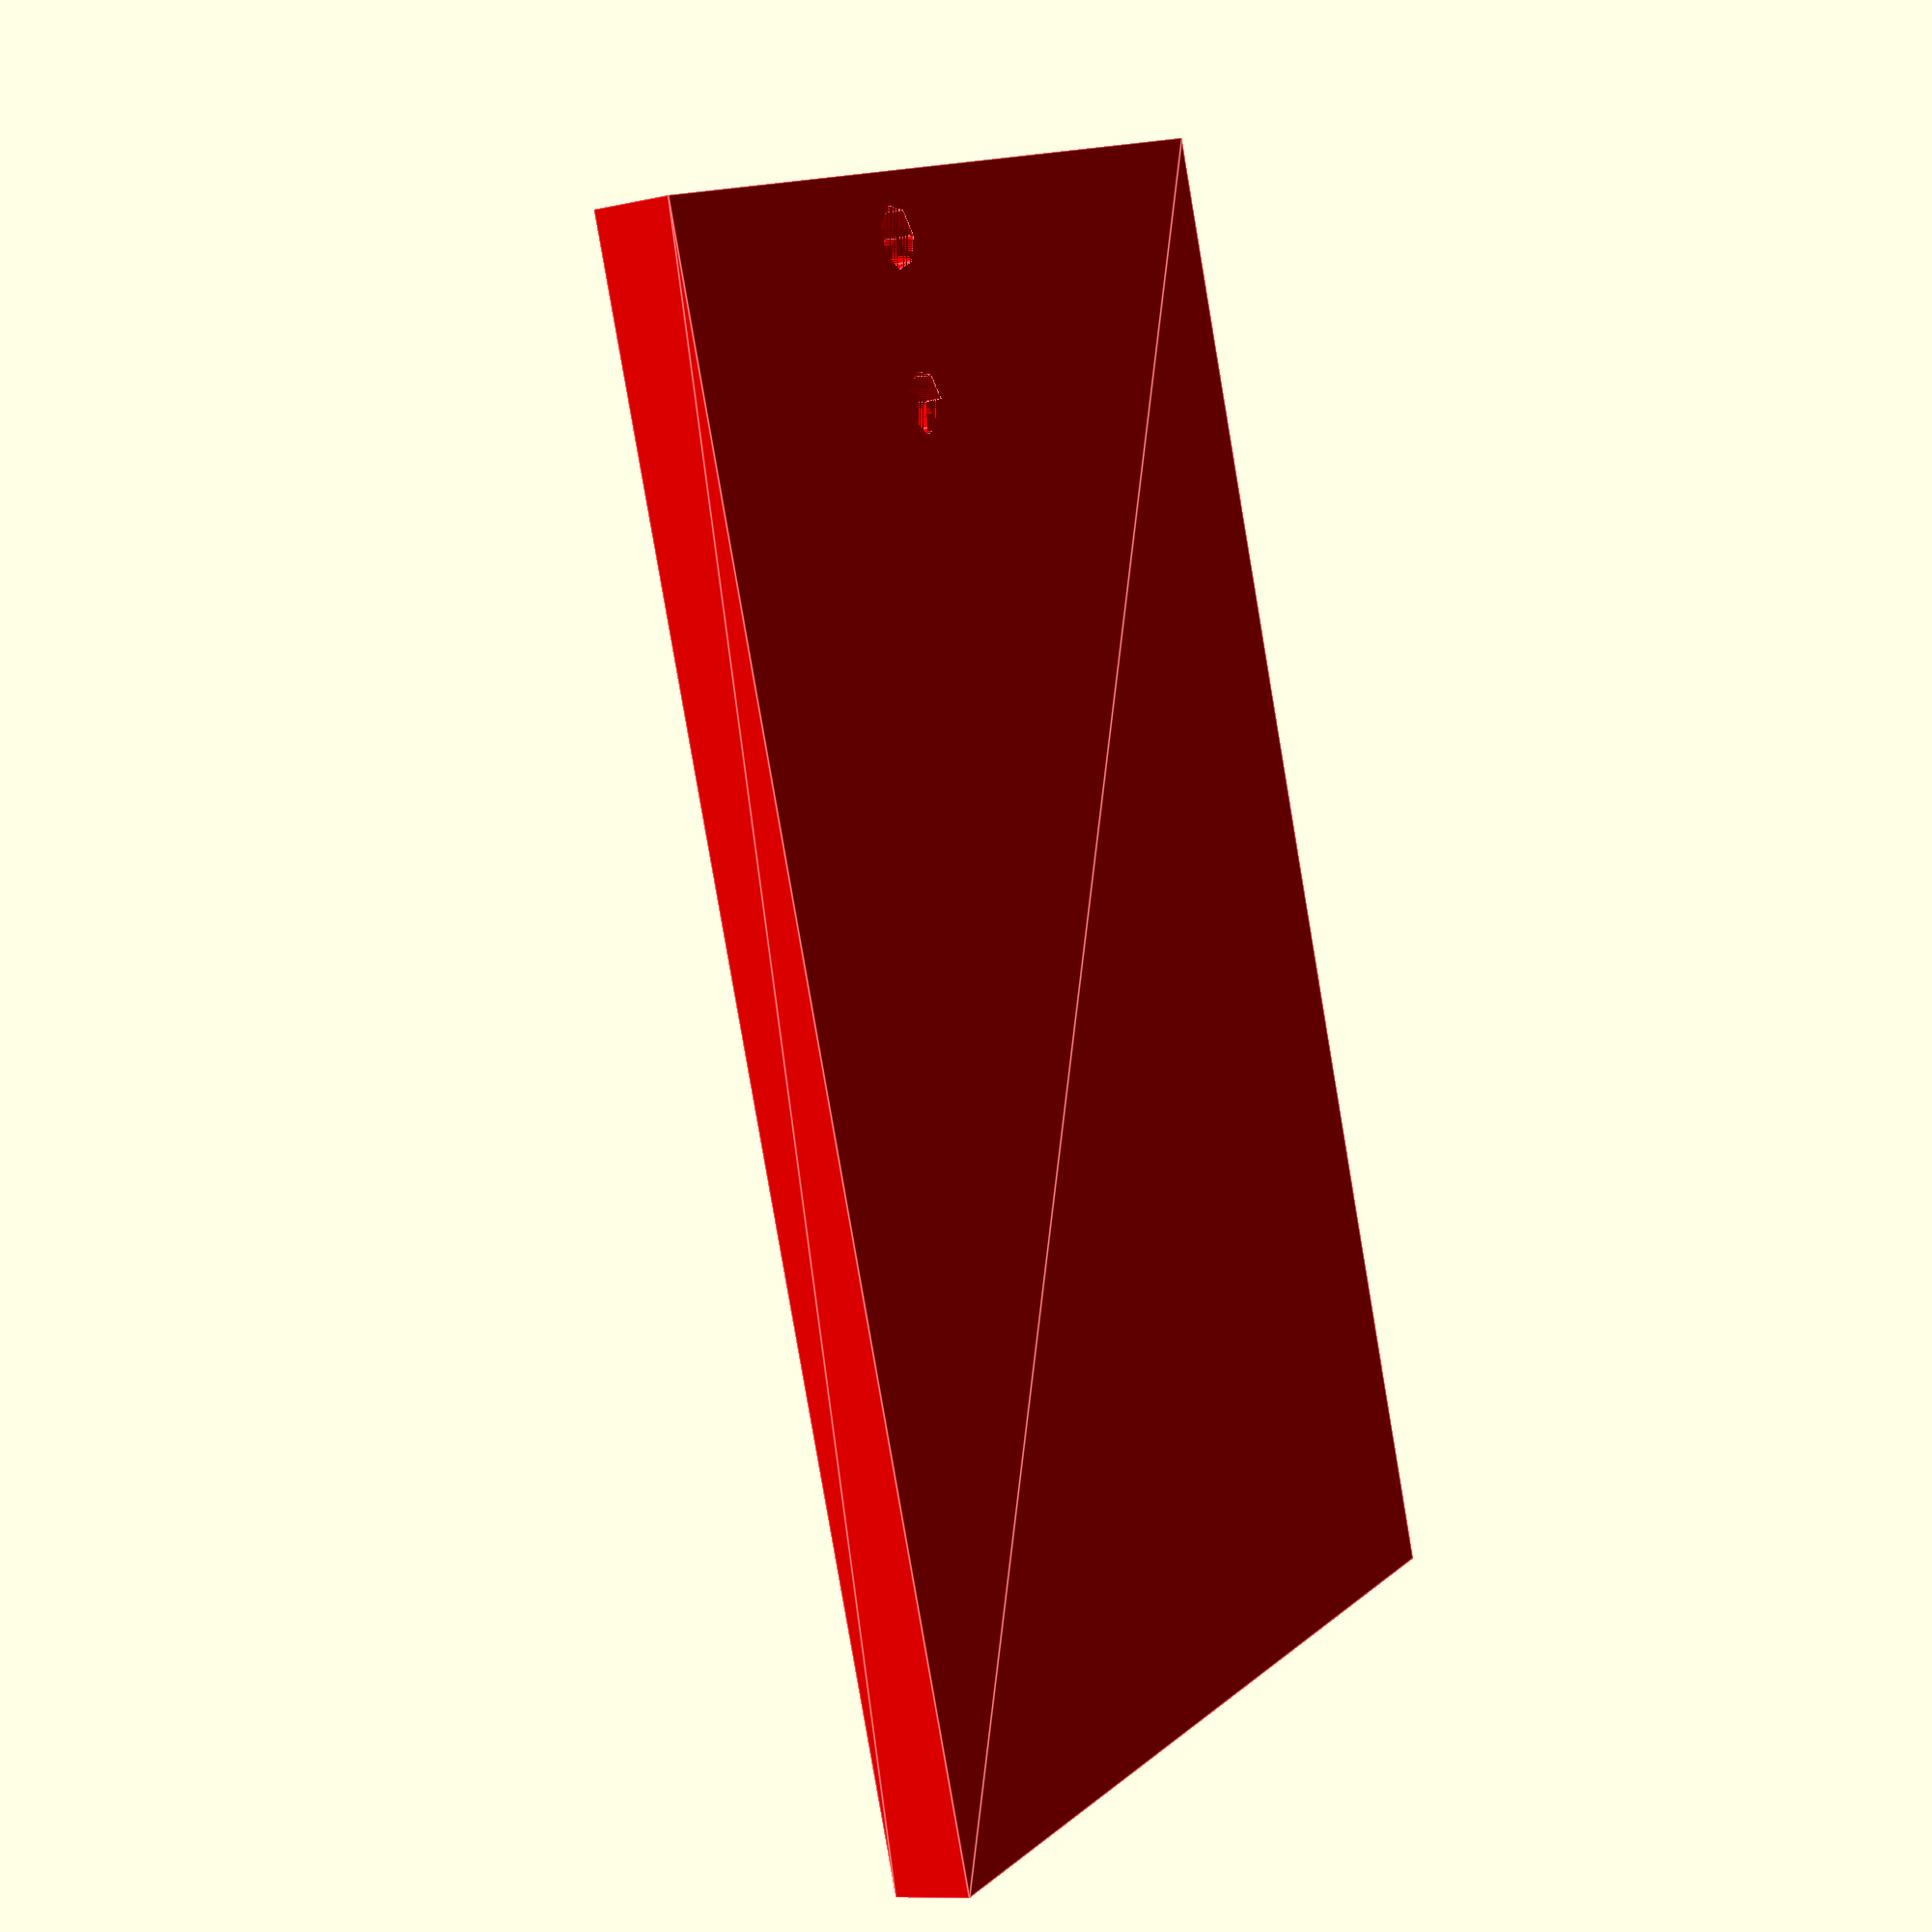
<openscad>
color("red")
        translate([-33, -50, 0])
        union() {
            translate([0, 0, 0])
            base();
            
            translate([60, 0, 5])
            coso();
            translate([31, 0, 5])
            coso();
            
            translate([42.06, 28, 2])
            base_tornillos();
            translate([14.12, 28, 2])
            base_tornillos();
            translate([56.96, 78.8, 2])
            base_tornillos();
            translate([9.04, 78.8, 2])
            base_tornillos();
        }

module base()
        {
            difference() {
                linear_extrude(height = 5)
                square([66, 99.4]);
                translate([3, 22, 2])
                linear_extrude(height = 5)
                square([60, 74.4]);
                translate([25, 4, 0])
                cylinder(d=4, h=5);
                translate([25, 14, 0])
                cylinder(d=4, h=5);
            }
        }

module coso()
        {
            difference() {
                linear_extrude(height = 12)
                square([6, 10]);
                translate([3, 0, 6])
                rotate([270, 90, 0]) cylinder(d=1.5, h=5);
            }
        }

module base_tornillos()
        {
            difference() {
                linear_extrude(height = 2)
                circle(2.5);
                cylinder(d=1.5, h=2);
            }
        }
        

</openscad>
<views>
elev=9.7 azim=199.7 roll=120.0 proj=p view=edges
</views>
